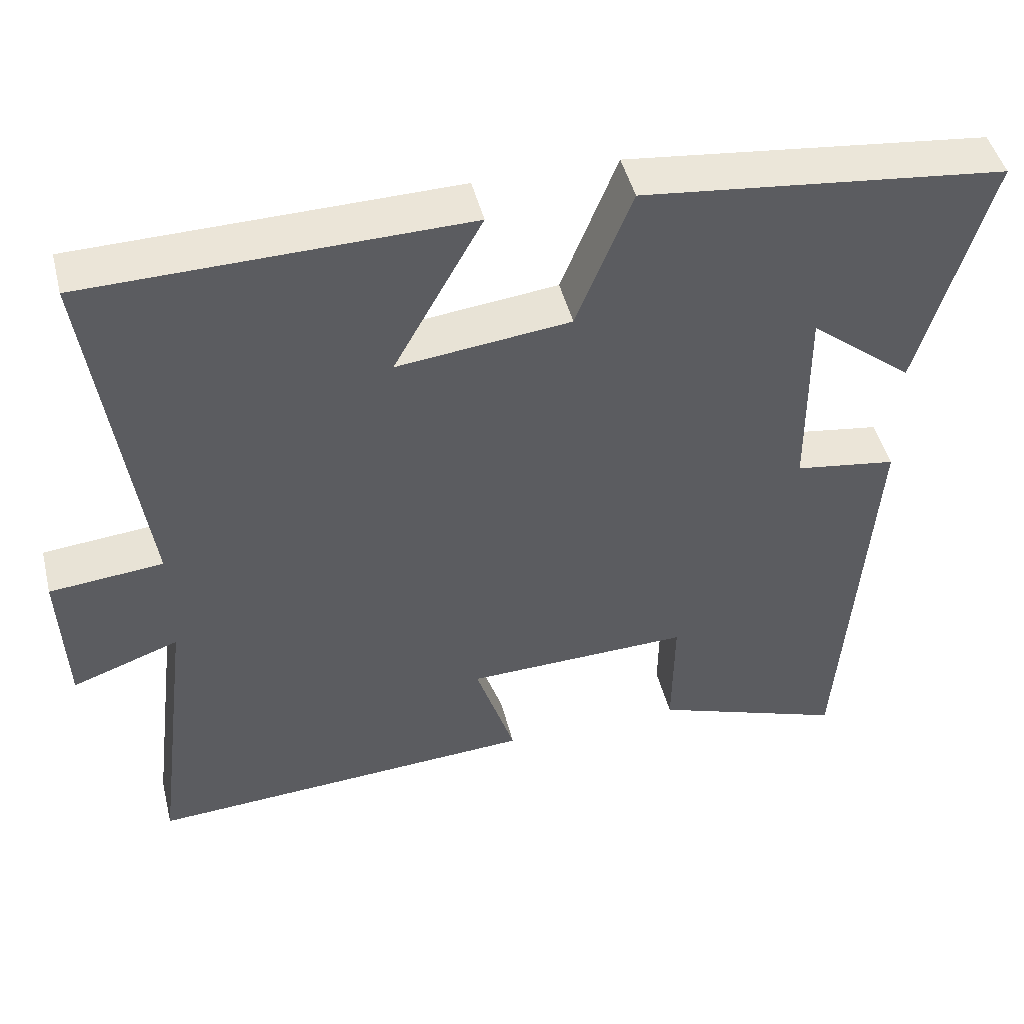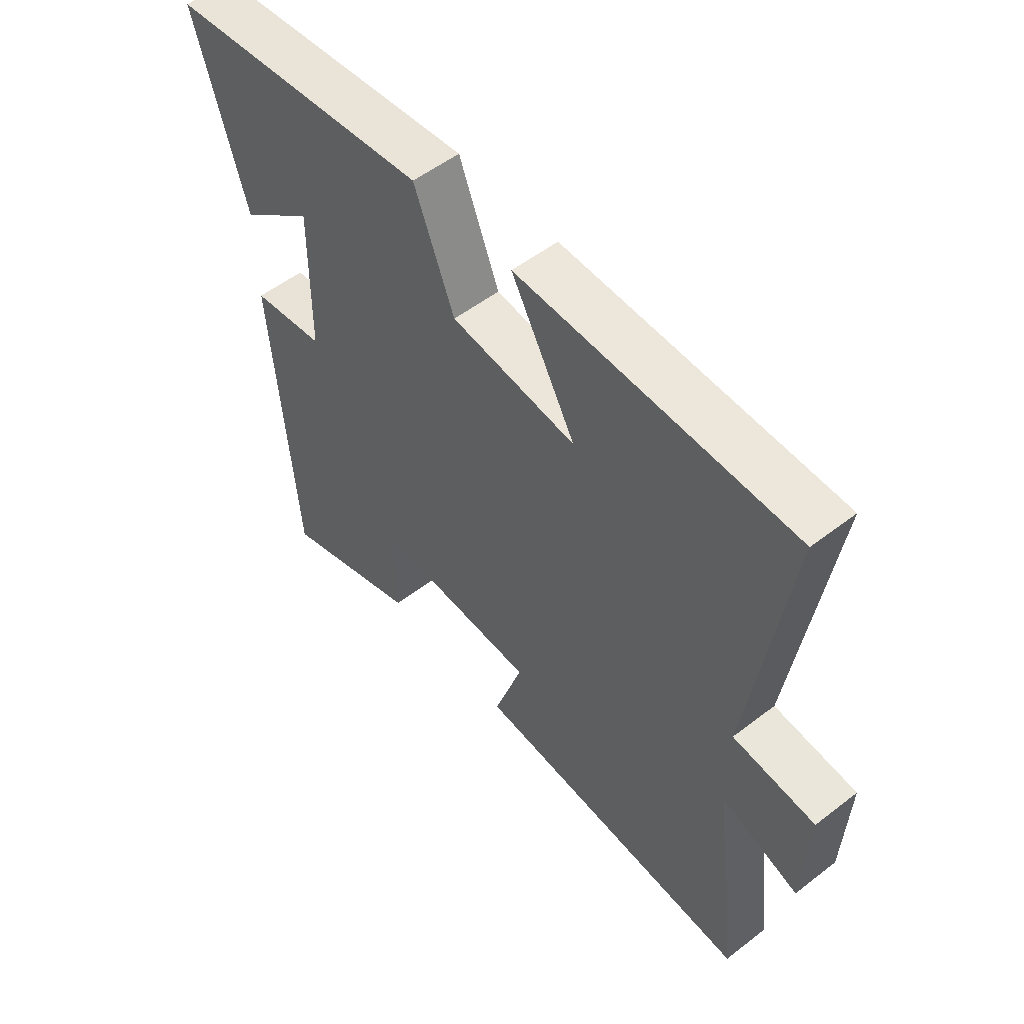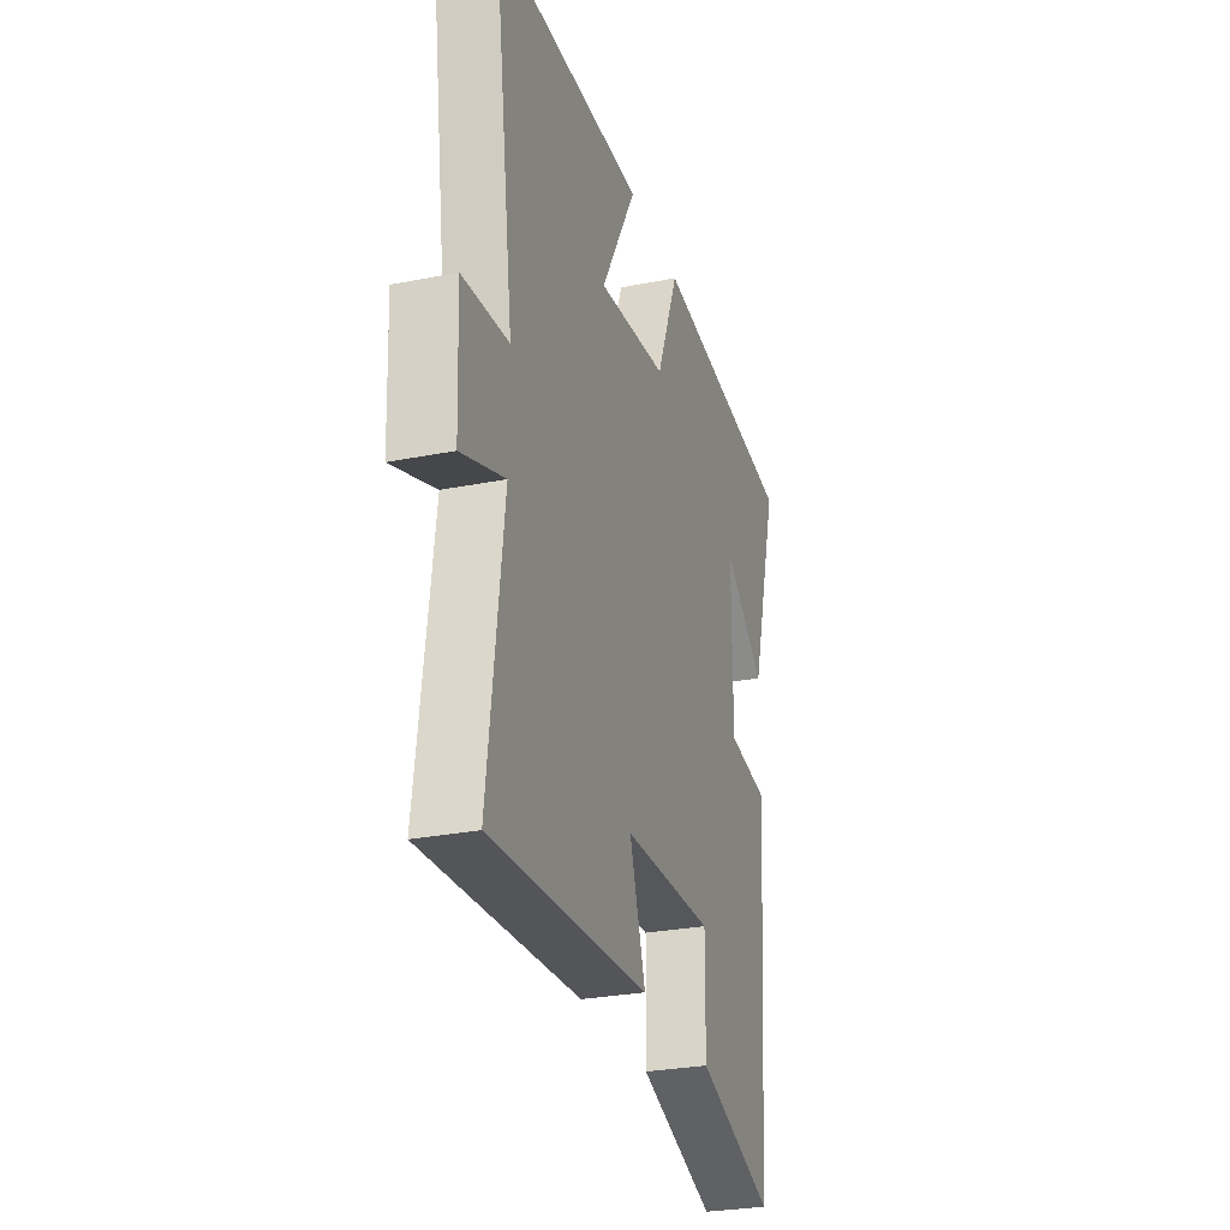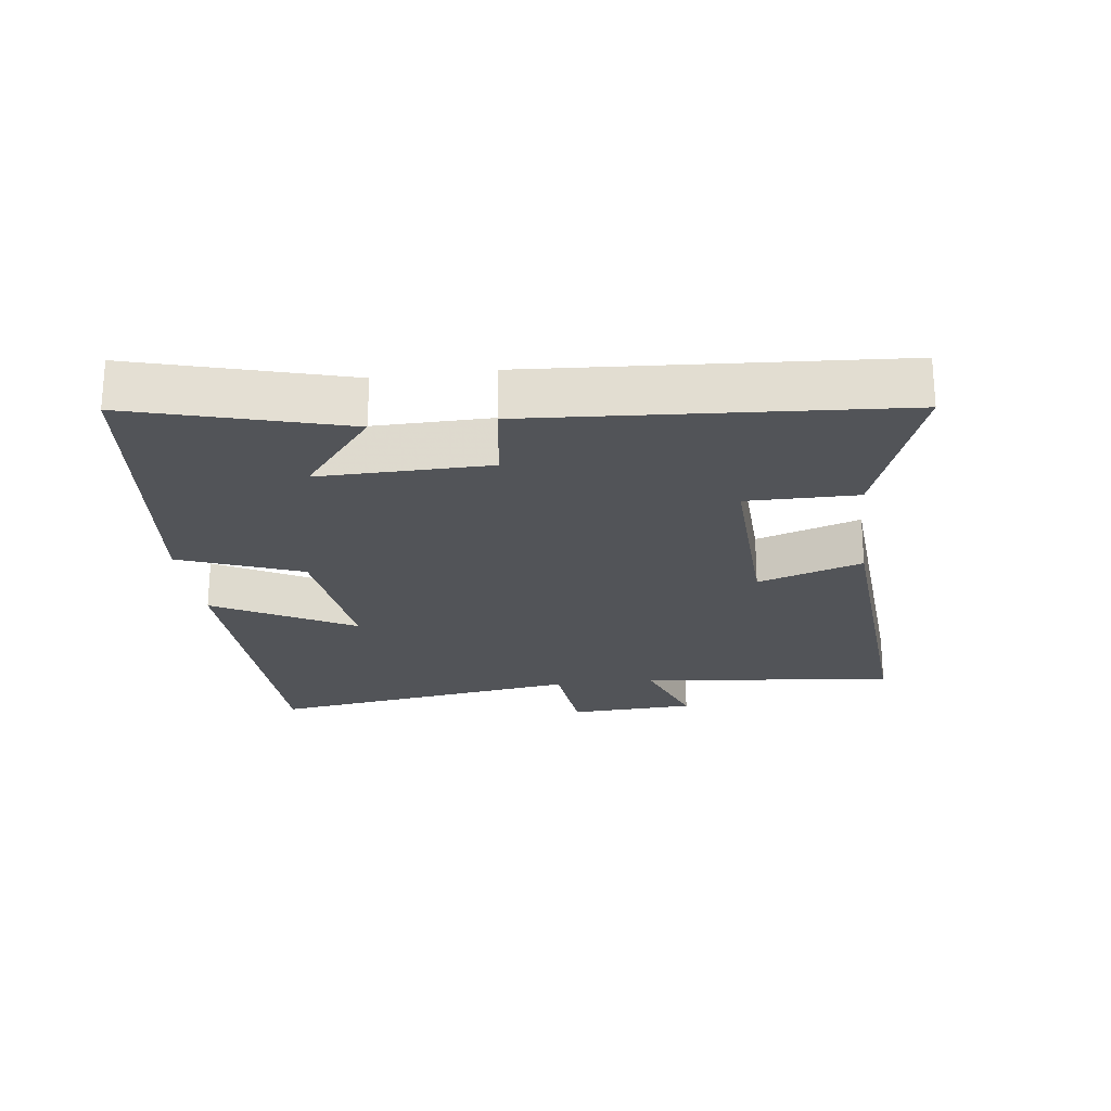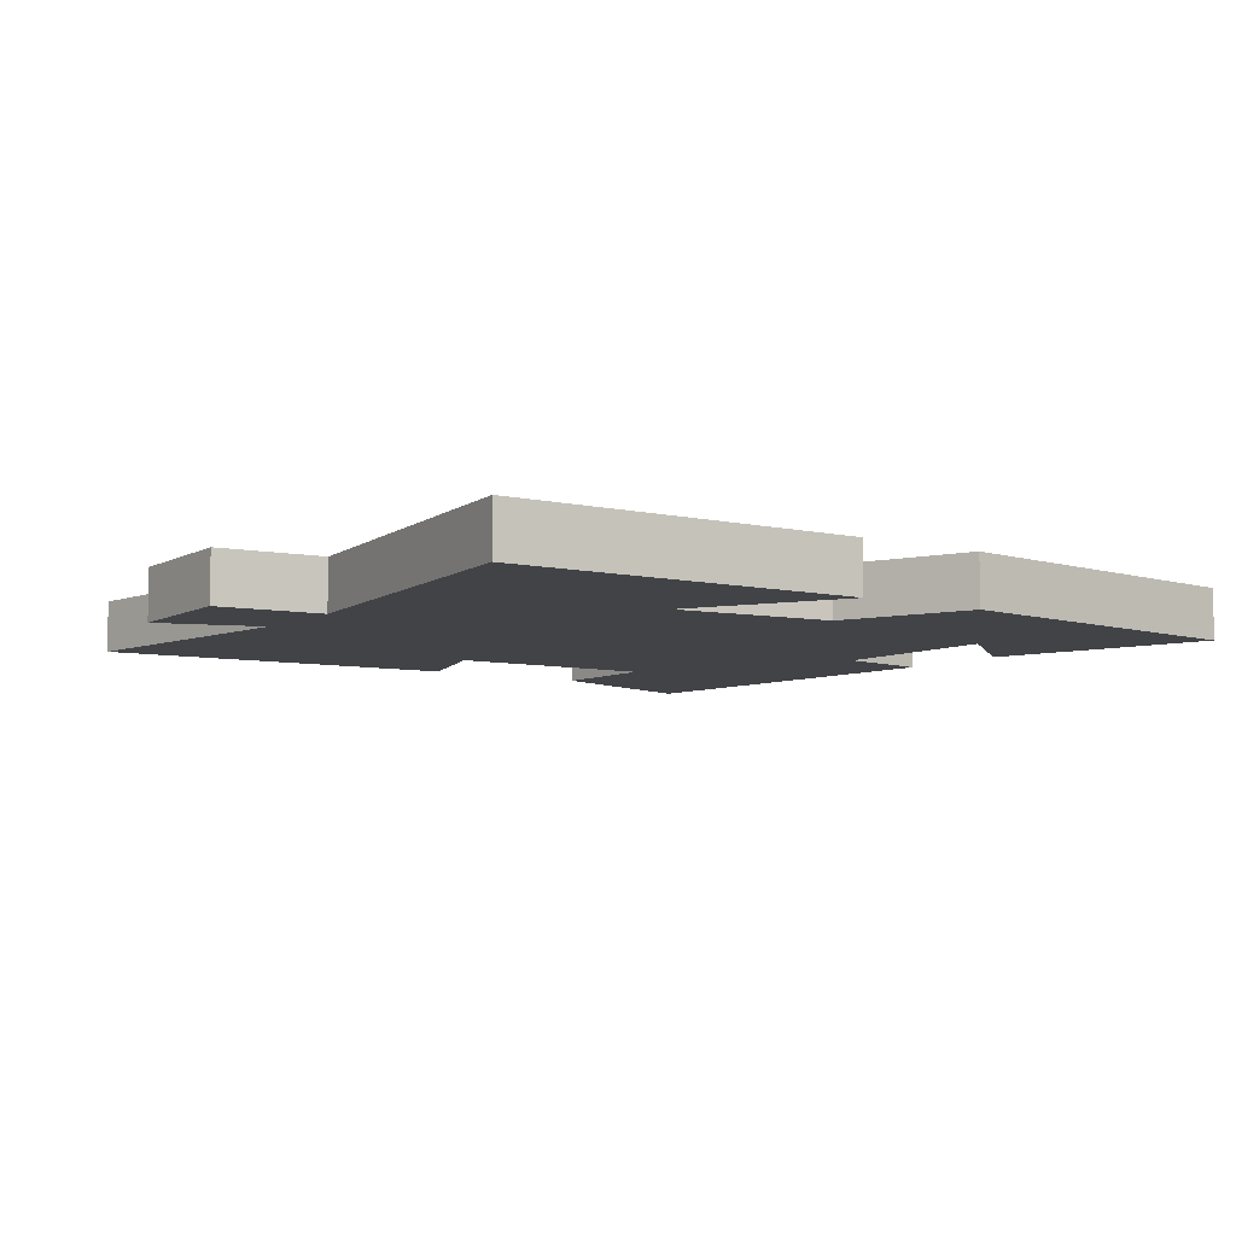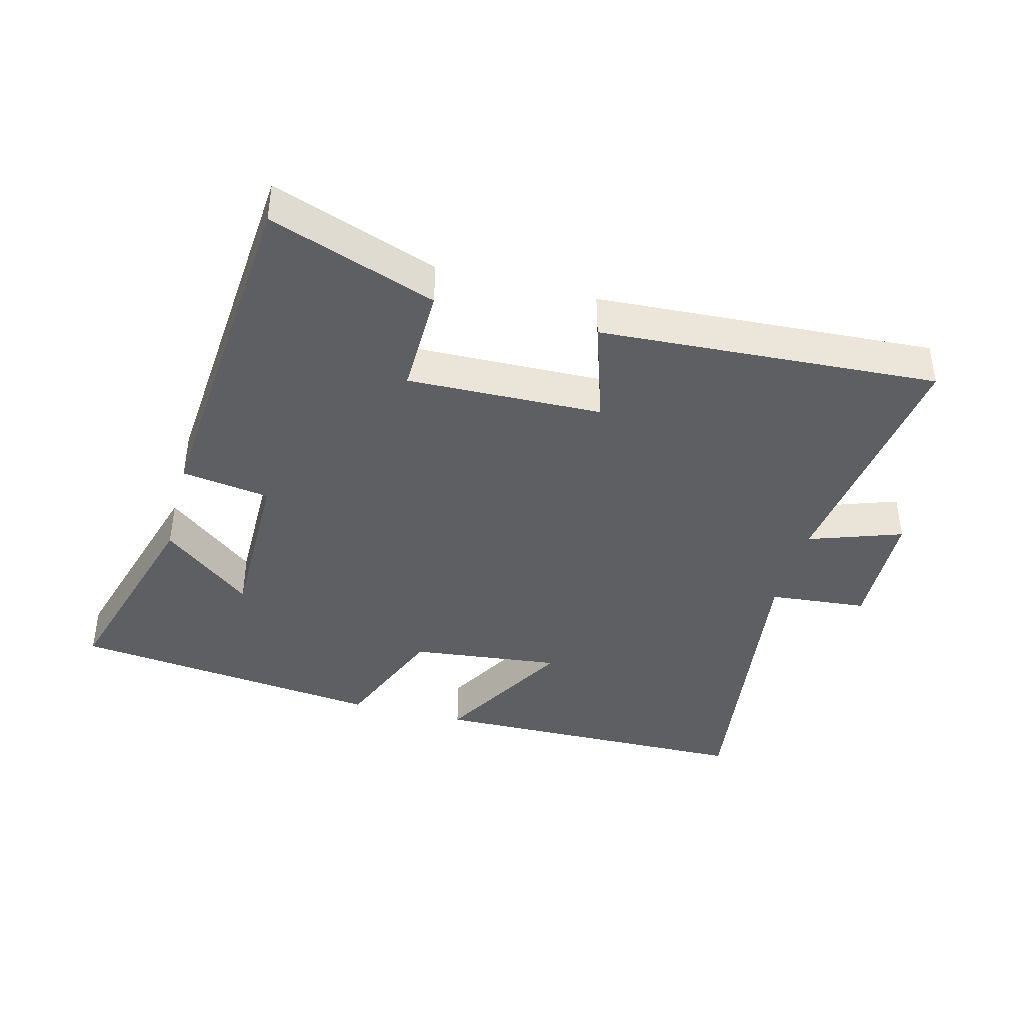
<metadata>
{"format":"obj","ext":"obj","renderer":"f3d","projection":"perspective","resolution":1024,"background":"white","views":[{"elev":46.7,"azim":-13.9,"up":"+Z"},{"elev":53.8,"azim":-129.4,"up":"+Z"},{"elev":-28.0,"azim":-73.1,"up":"+Z"},{"elev":-23.0,"azim":97.7,"up":"+Y"},{"elev":-7.1,"azim":-35.3,"up":"+Y"},{"elev":-40.7,"azim":165.2,"up":"+Y"}]}
</metadata>
<code>
v -0.567 0.07 0.491
v -0.07 0.07 0.5
v -0.187 0.07 0.29
v 0.041 0.07 0.316
v 0.114 0.07 0.5
v 0.592 0.07 0.445
v 0.5 0.07 0.125
v 0.364 0.07 0.235
v 0.366 0.07 -0.023
v 0.5 0.07 -0.043
v 0.459 0.07 -0.59
v 0.206 0.07 -0.5
v 0.208 0.07 -0.333
v -0.088 0.07 -0.341
v -0.036 0.07 -0.5
v -0.549 0.07 -0.531
v -0.5 0.07 -0.142
v -0.641 0.07 -0.192
v -0.649 0.07 0
v -0.5 0.07 0.014
v -0.567 0 0.491
v -0.07 0 0.5
v -0.187 0 0.29
v 0.041 0 0.316
v 0.114 0 0.5
v 0.592 0 0.445
v 0.5 0 0.125
v 0.364 0 0.235
v 0.366 0 -0.023
v 0.5 0 -0.043
v 0.459 0 -0.59
v 0.206 0 -0.5
v 0.208 0 -0.333
v -0.088 0 -0.341
v -0.036 0 -0.5
v -0.549 0 -0.531
v -0.5 0 -0.142
v -0.641 0 -0.192
v -0.649 0 0
v -0.5 0 0.014
f 17 18 19 20
f 14 15 16 17
f 13 14 17 20
f 10 11 12 13
f 9 10 13 20
f 8 9 20
f 5 6 7 8
f 4 5 8
f 3 4 8 20
f 1 2 3 20
f 40 39 38 37
f 37 36 35 34
f 40 37 34 33
f 33 32 31 30
f 40 33 30 29
f 40 29 28
f 28 27 26 25
f 28 25 24
f 40 28 24 23
f 40 23 22 21
f 1 21 22 2
f 2 22 23 3
f 3 23 24 4
f 4 24 25 5
f 5 25 26 6
f 6 26 27 7
f 7 27 28 8
f 8 28 29 9
f 9 29 30 10
f 10 30 31 11
f 11 31 32 12
f 12 32 33 13
f 13 33 34 14
f 14 34 35 15
f 15 35 36 16
f 16 36 37 17
f 17 37 38 18
f 18 38 39 19
f 19 39 40 20
f 20 40 21 1

</code>
